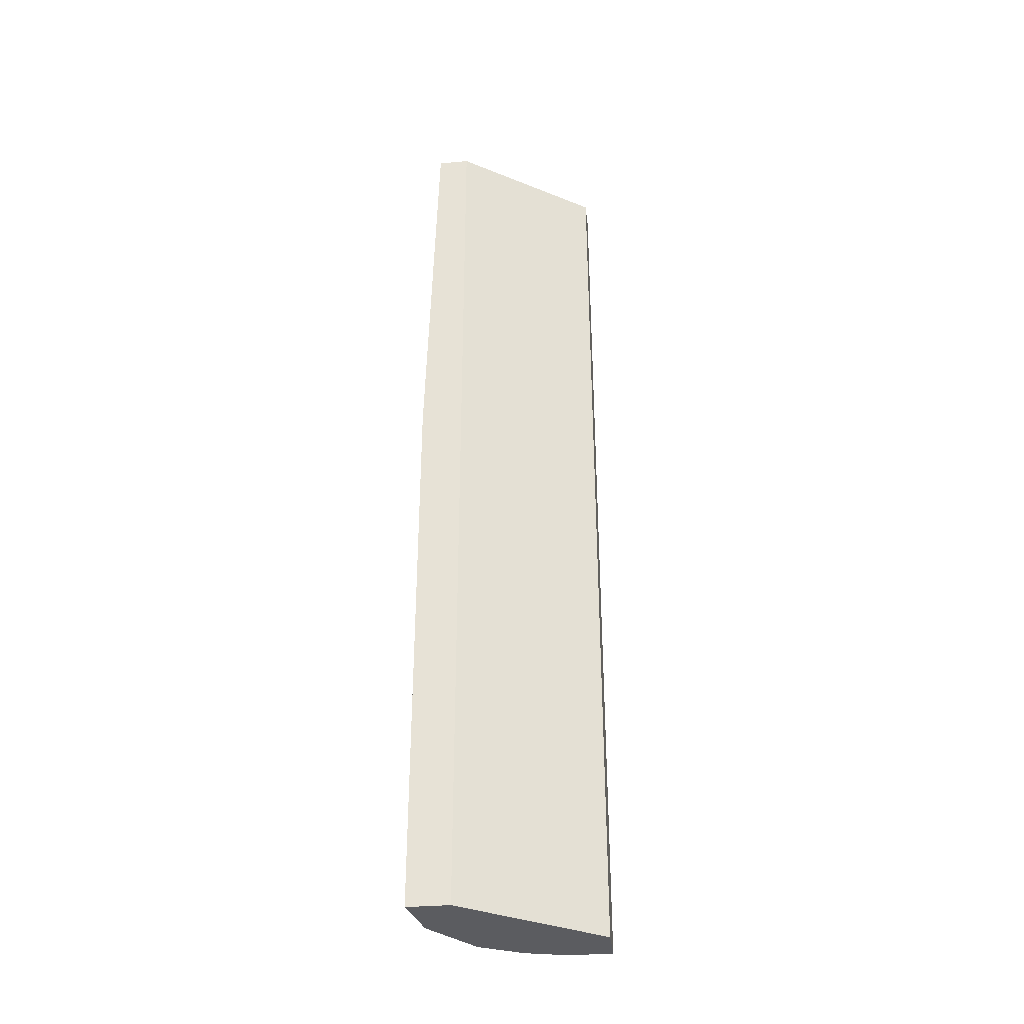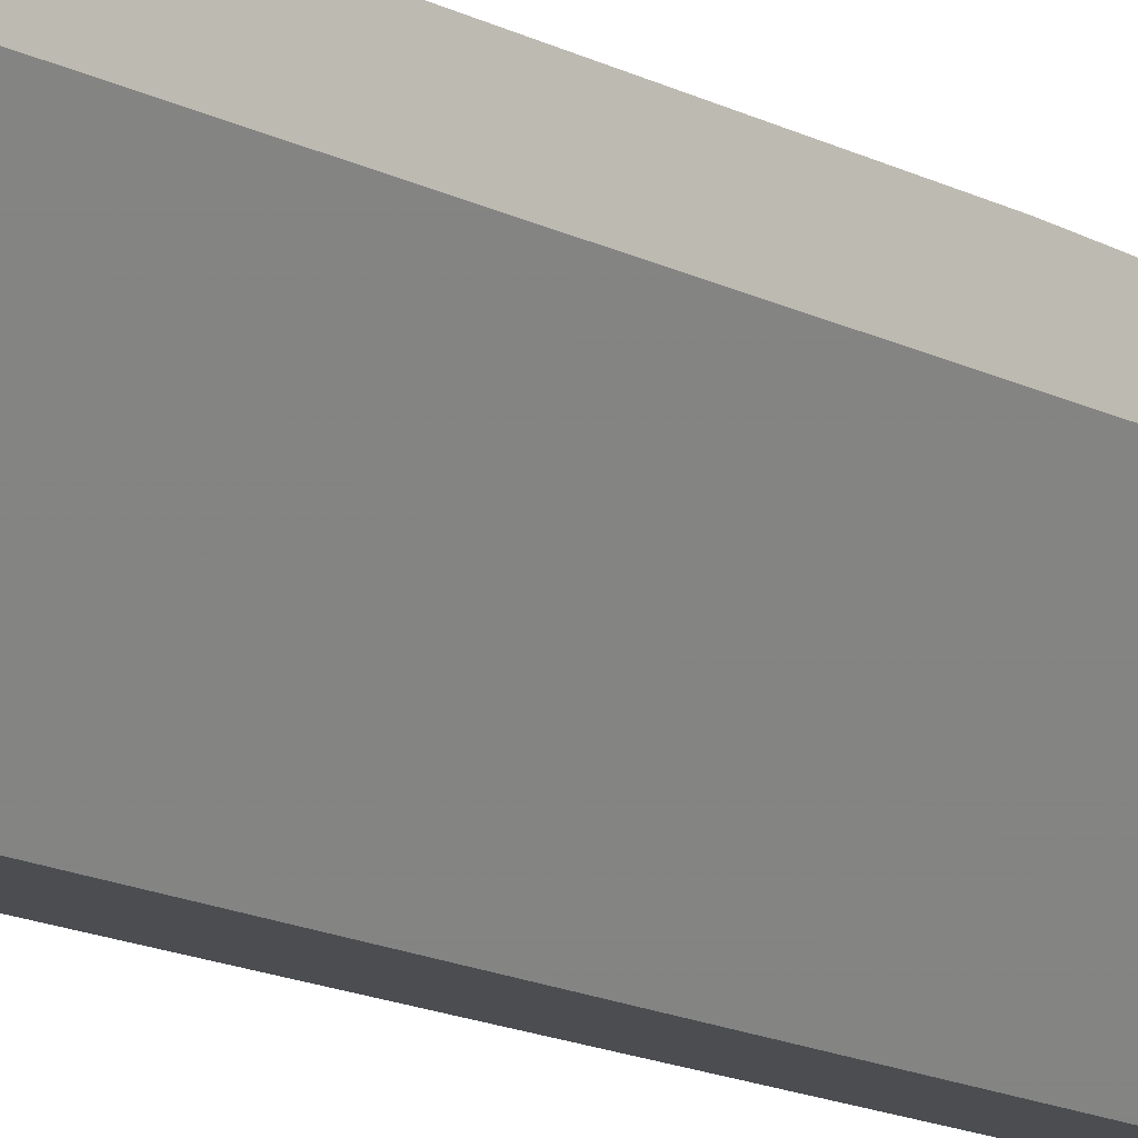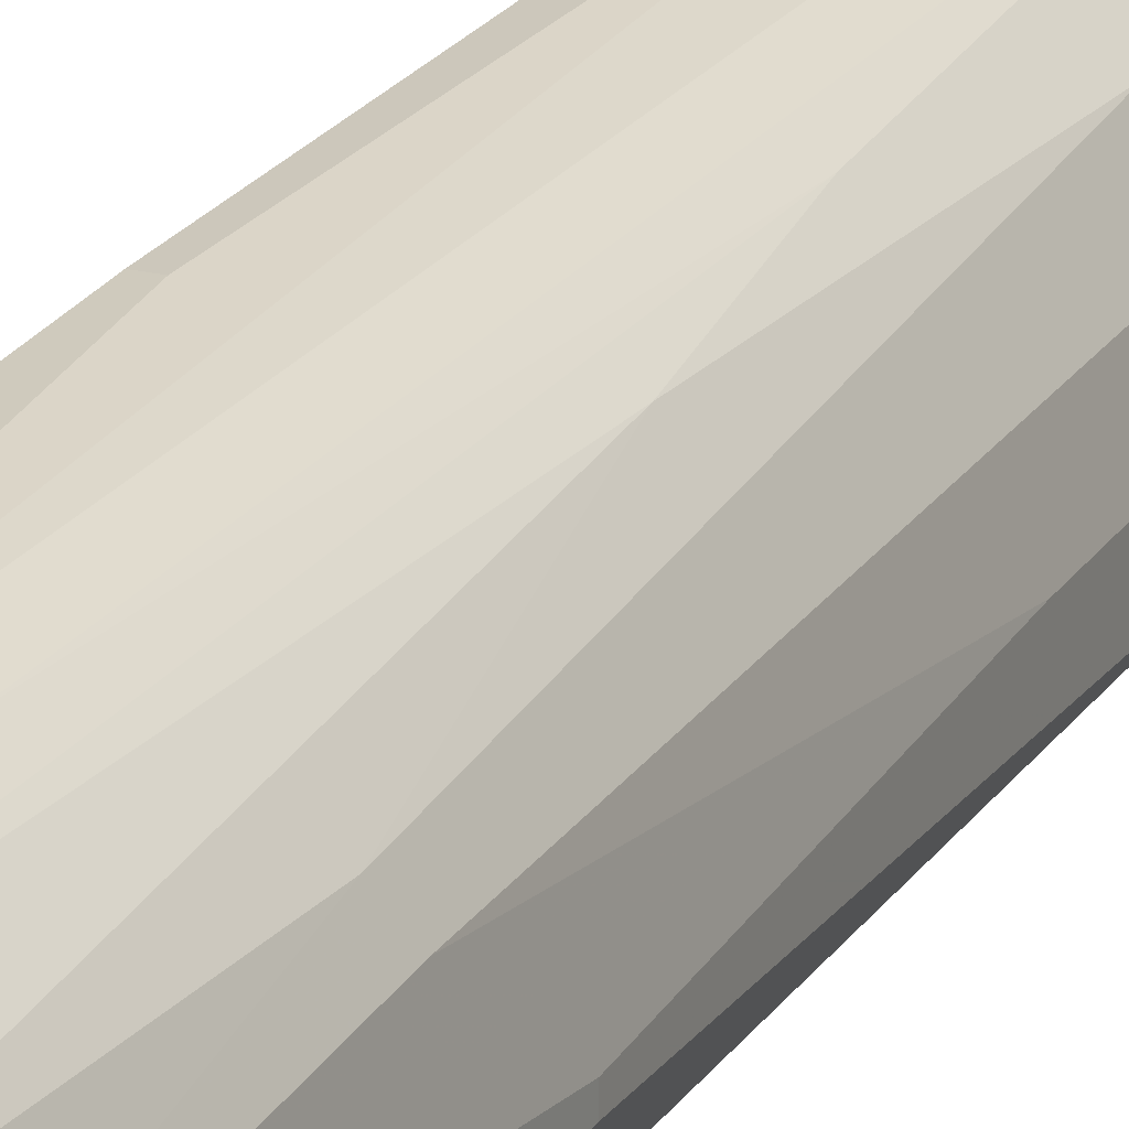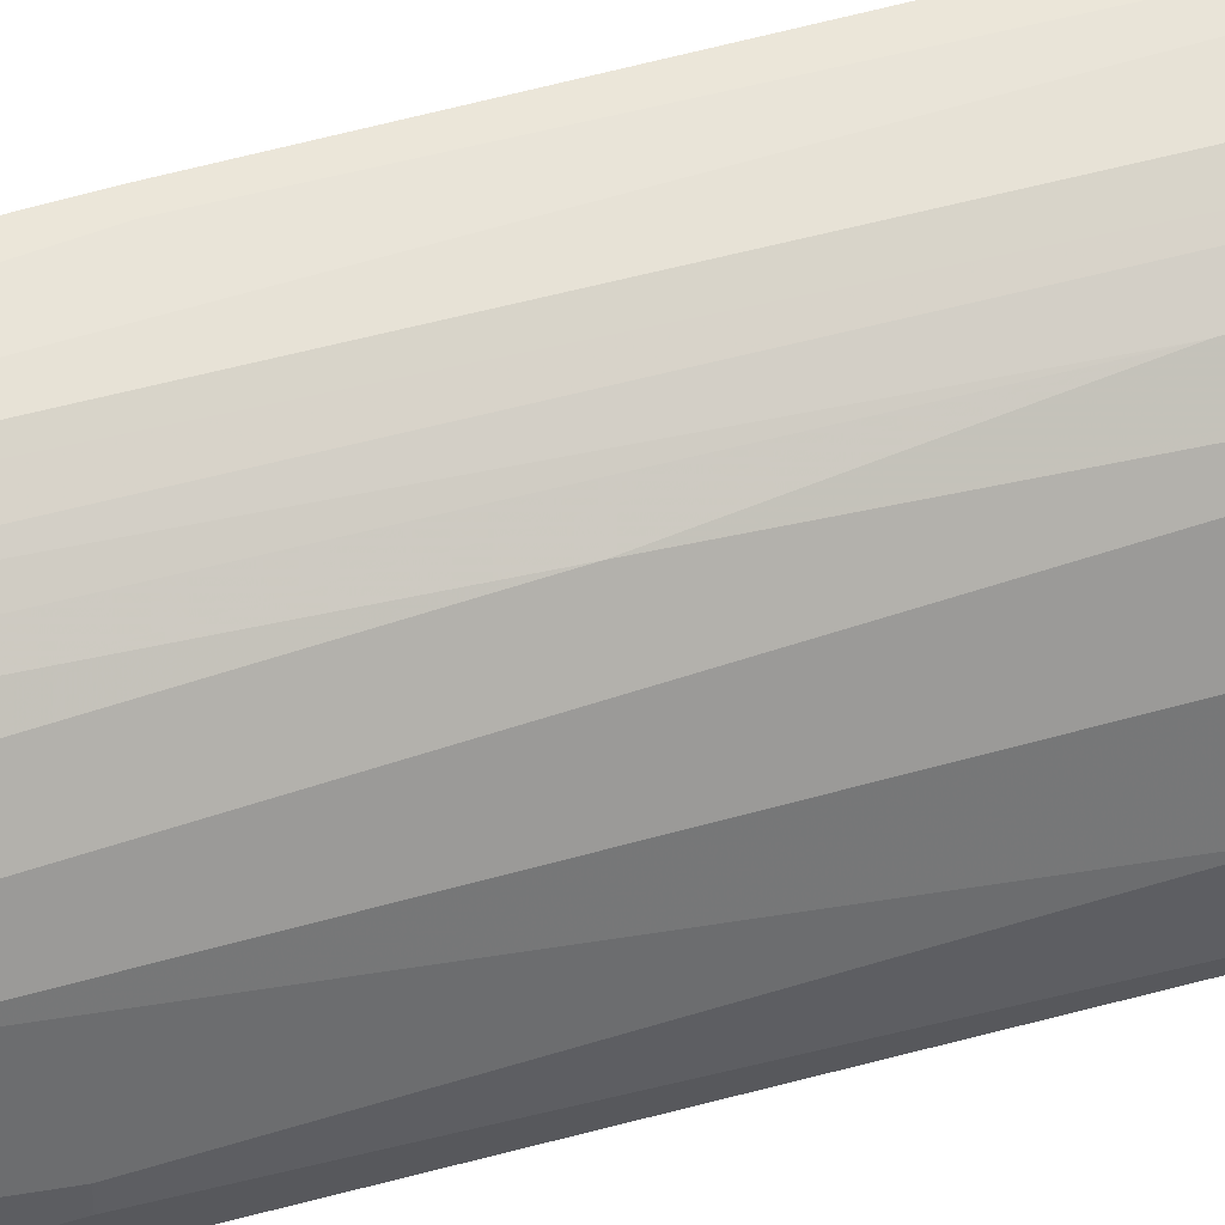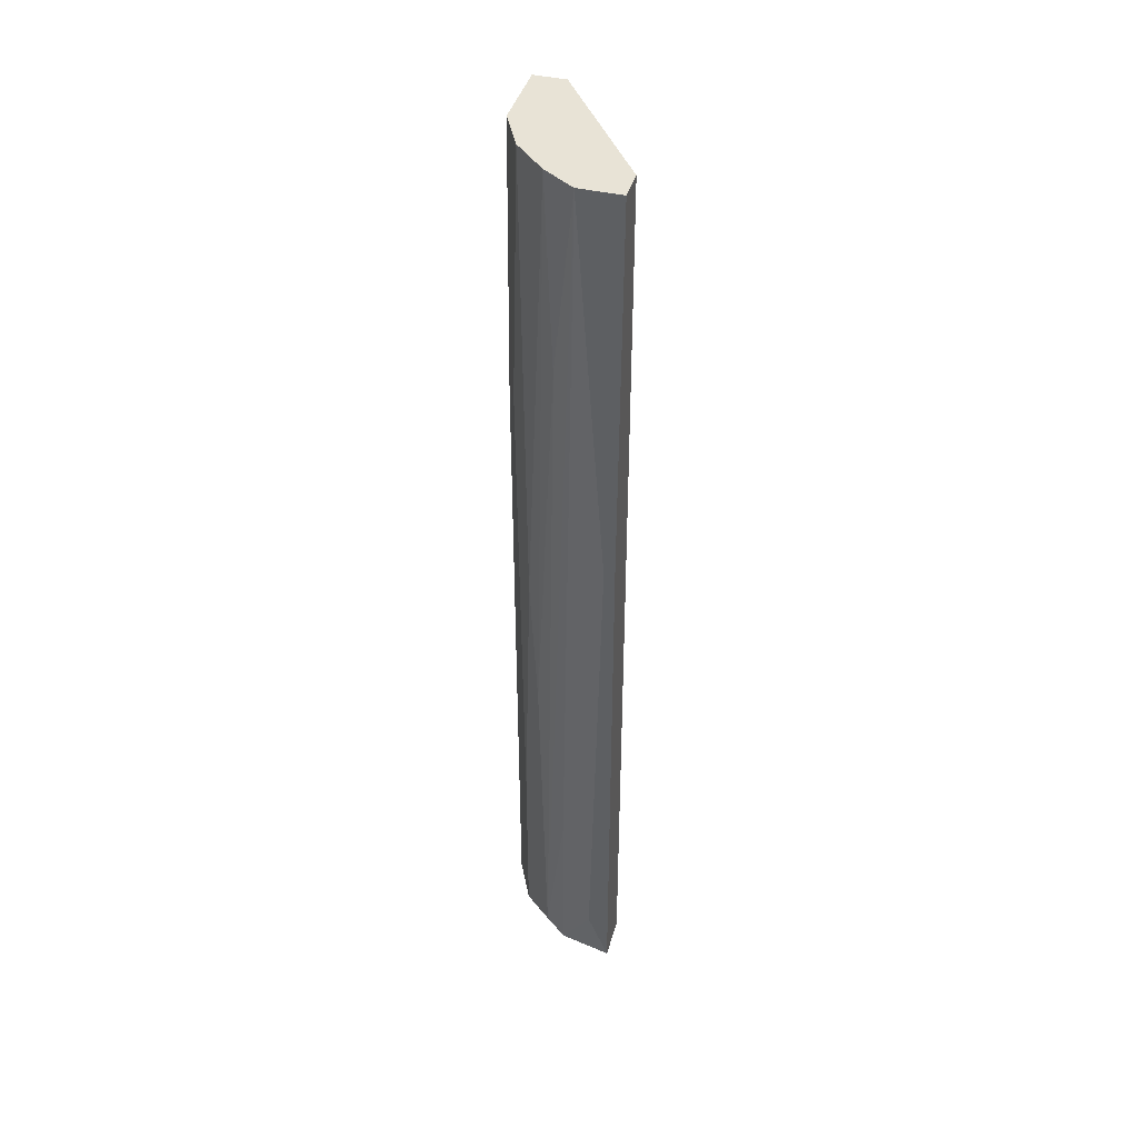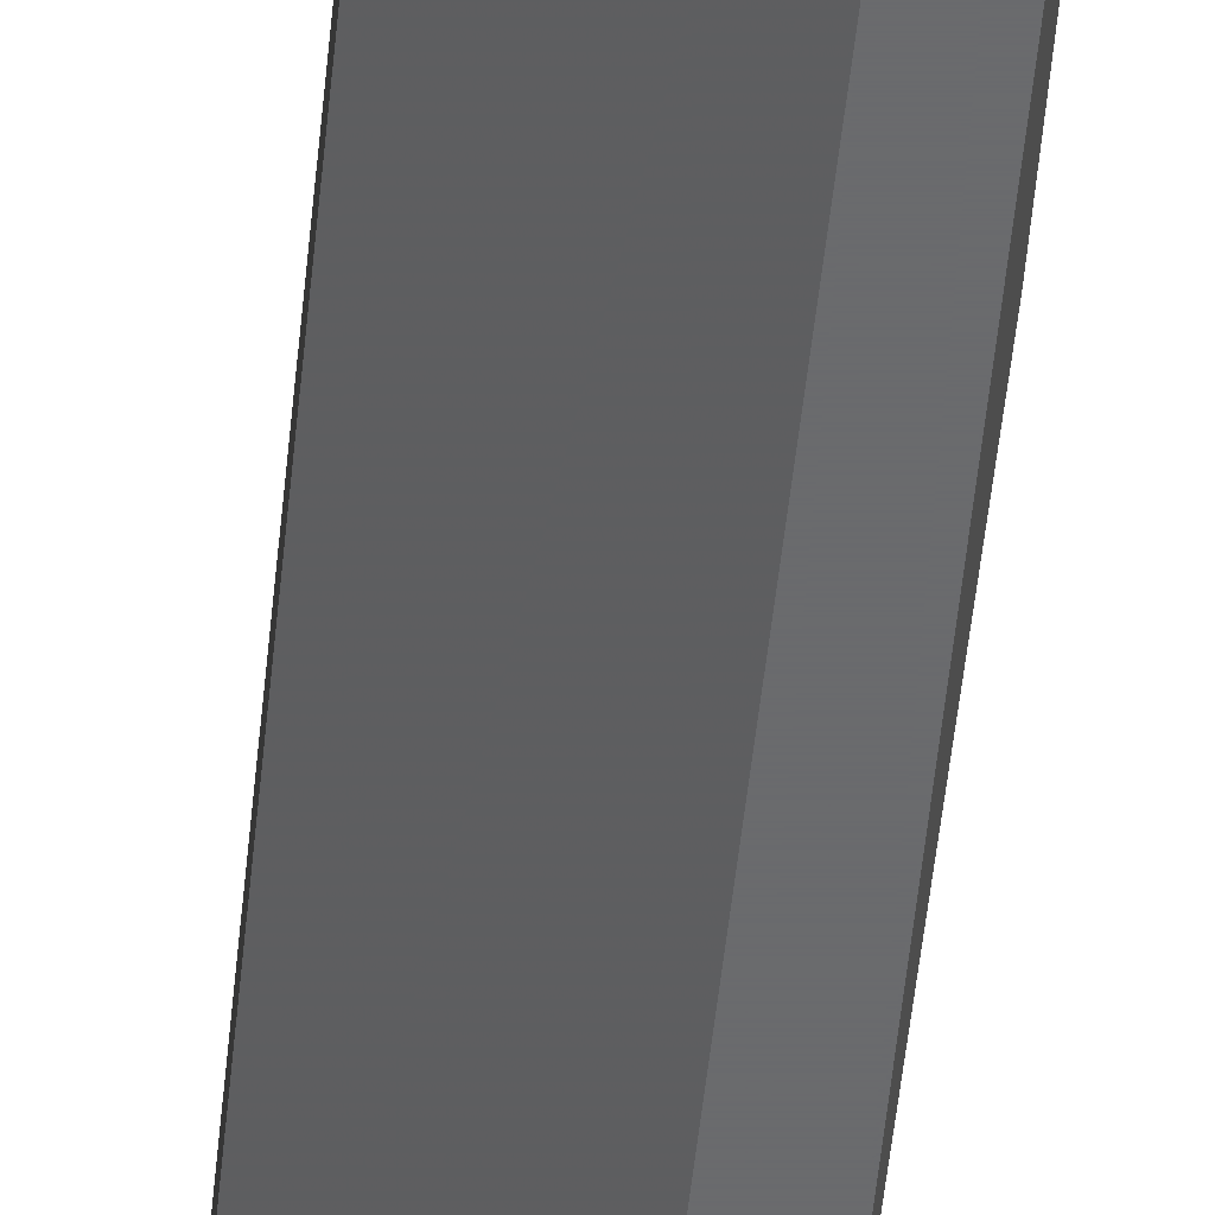
<metadata>
{"format":"obj","ext":"obj","renderer":"f3d","projection":"perspective","resolution":1024,"background":"white","views":[{"elev":-34.8,"azim":-83.4,"up":"+Z"},{"elev":-15.7,"azim":-137.0,"up":"+Y"},{"elev":21.6,"azim":23.8,"up":"+Y"},{"elev":47.9,"azim":71.7,"up":"+Y"},{"elev":41.9,"azim":-164.3,"up":"+Z"},{"elev":-53.2,"azim":-5.9,"up":"+Y"}]}
</metadata>
<code>
v 0.009895 0.02201 0.05349
v 0.01117 0.02073 0.07654
v 0.01117 0.02201 -0.03737
v 0.01373 0.01945 0.02022
v 0.01373 0.00281 -0.03865
v 0.01373 0.00281 0.07654
v 0.01245 0.02073 0.003584
v 0.003493 0.02457 0.02918
v 0.002213 0.01945 -0.03865
v 0.002213 0.01945 0.07654
v 0.002213 0.02329 0.07654
v 0.002213 0.02457 0.02918
v 0.002213 0.02457 -0.03865
v 0.01885 0.007931 -0.03865
v 0.01885 0.007931 0.00231
v 0.01885 0.006651 0.03557
v 0.01885 0.005371 0.03557
v 0.01885 0.00281 -0.03865
v 0.01885 0.00281 -0.02073
v 0.01757 0.01305 -0.03865
v 0.01757 0.01305 0.04325
v 0.01757 0.01177 0.07654
v 0.01757 0.00281 0.07654
v 0.01629 0.01561 0.04454
v 0.01501 0.01817 -0.03865
v 0.01501 0.01817 -0.01561
v 0.01501 0.01689 0.07654
v 0.008614 0.02329 -0.03865
v 0.008614 0.02329 -0.01689
v 0.007334 0.02329 0.07654
v 0.004774 0.02457 -0.03225
f 24 21 26
f 9 5 6
f 5 9 14
f 11 6 22
f 14 9 28
f 6 5 23
f 22 6 23
f 11 22 30
f 9 6 10
f 6 11 10
f 11 9 10
f 9 11 13
f 28 9 13
f 14 28 25
f 5 14 18
f 23 5 18
f 30 22 27
f 22 23 17
f 18 14 17
f 11 30 8
f 25 28 3
f 14 25 20
f 21 14 20
f 25 21 20
f 27 4 2
f 30 27 2
f 28 13 31
f 8 30 31
f 13 8 31
f 17 14 15
f 14 21 15
f 21 22 15
f 4 27 24
f 27 22 24
f 22 21 24
f 13 11 12
f 11 8 12
f 8 13 12
f 3 30 1
f 30 2 1
f 30 3 29
f 3 28 29
f 28 31 29
f 31 30 29
f 23 18 19
f 17 23 19
f 18 17 19
f 22 17 16
f 17 15 16
f 15 22 16
f 4 25 7
f 25 3 7
f 2 4 7
f 3 1 7
f 1 2 7
f 25 4 26
f 21 25 26
f 4 24 26

</code>
